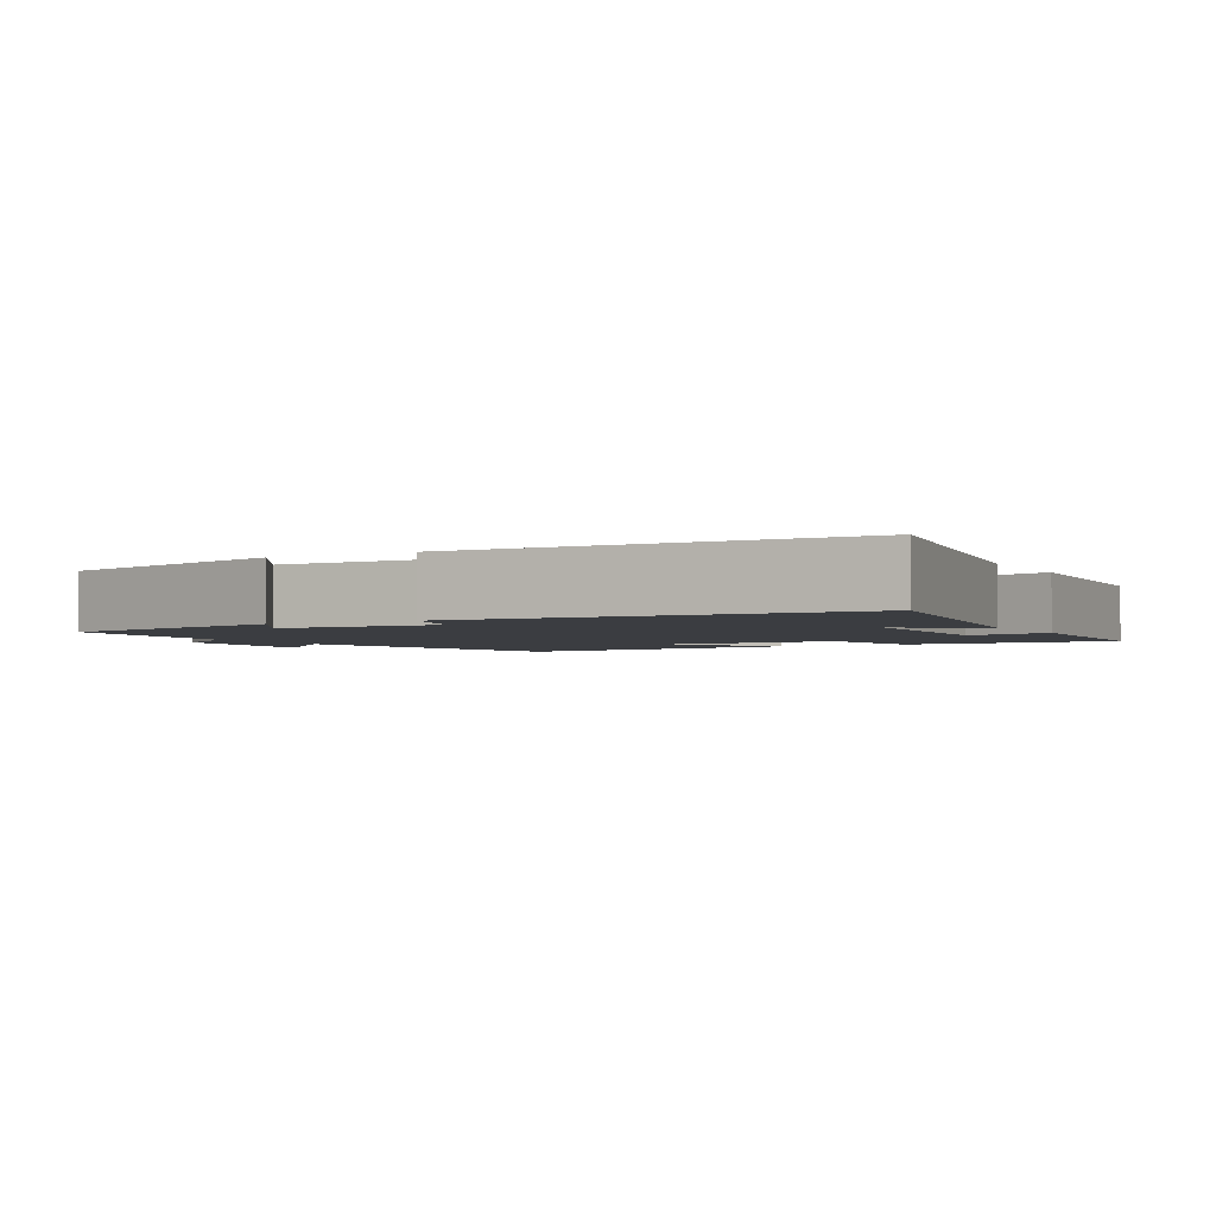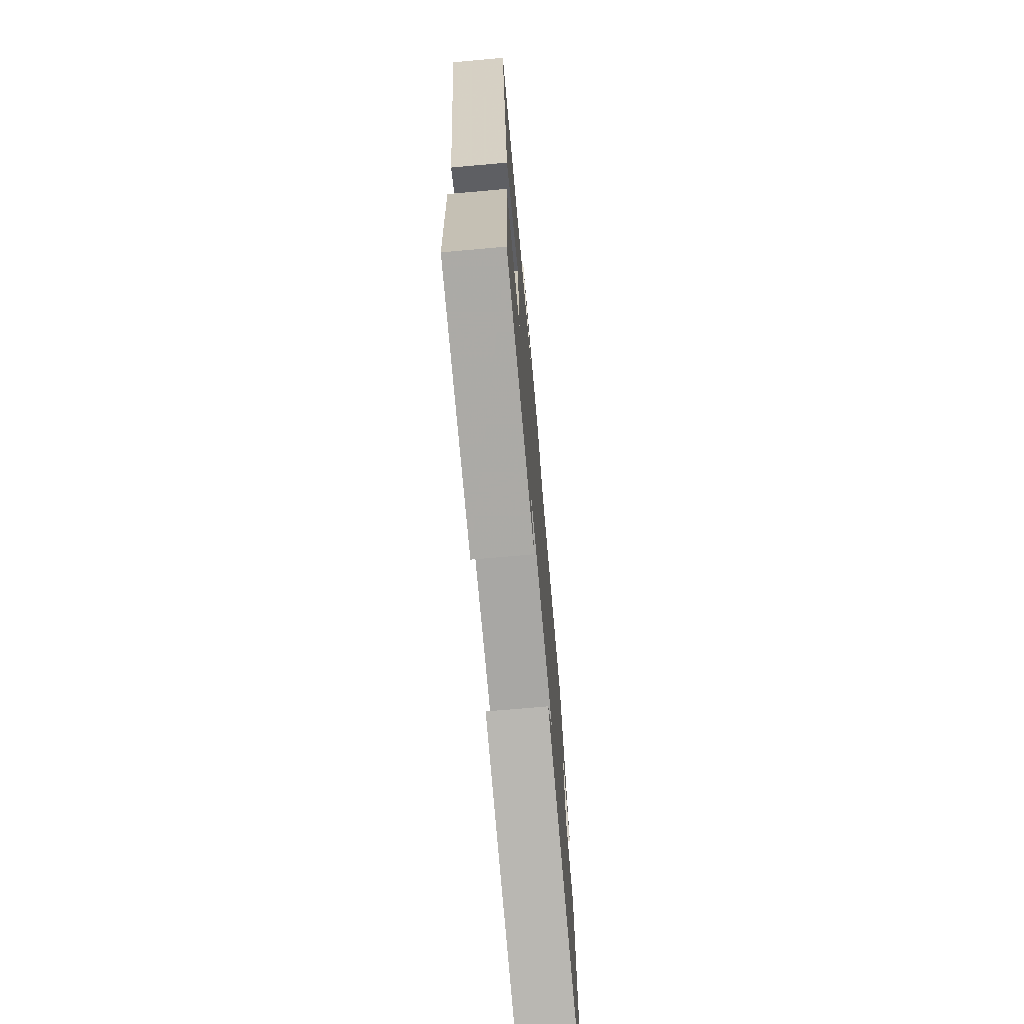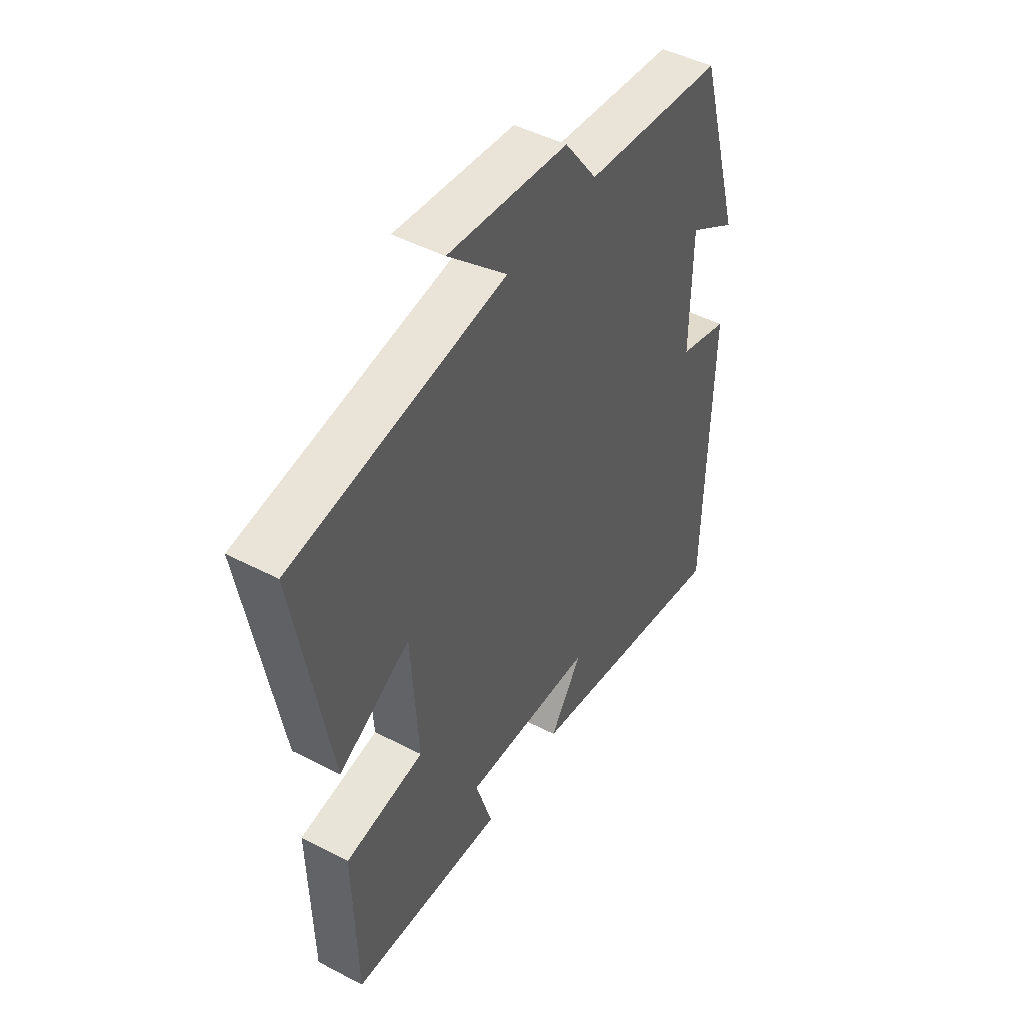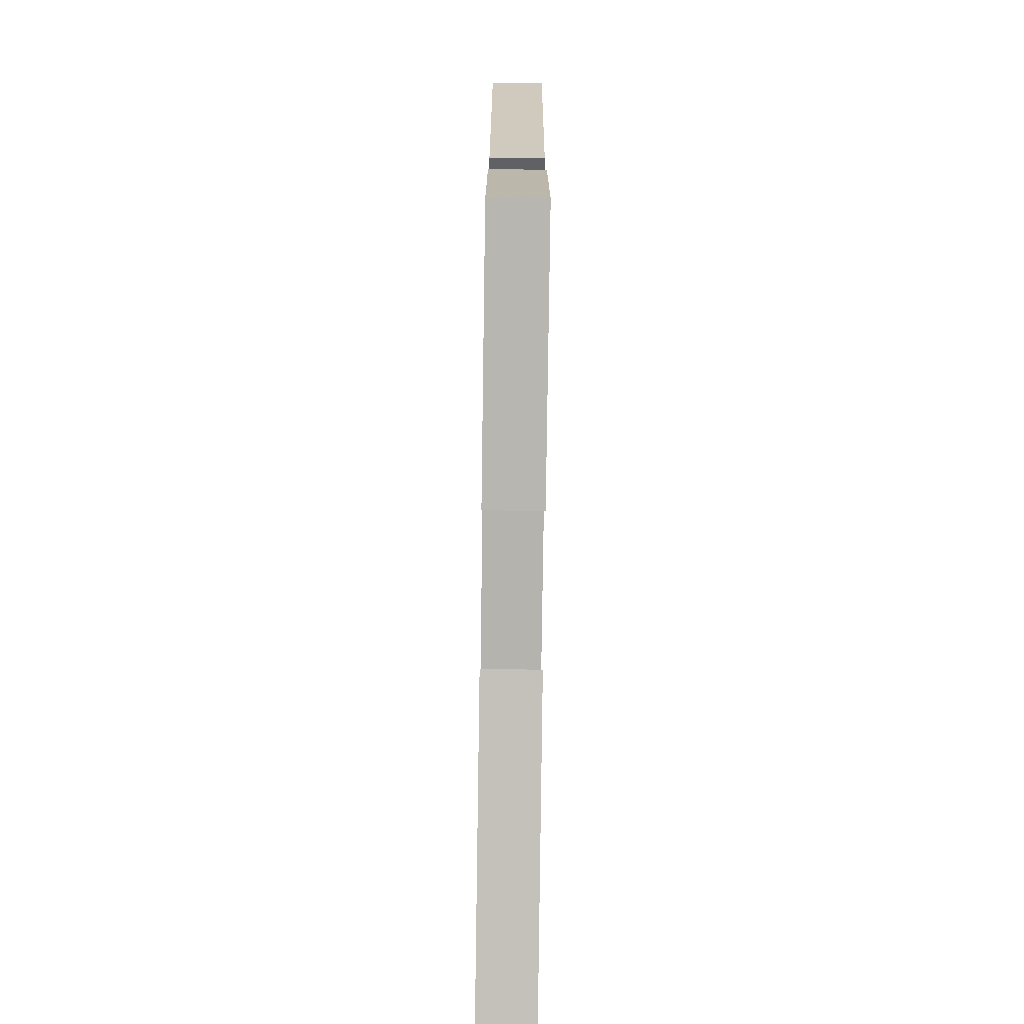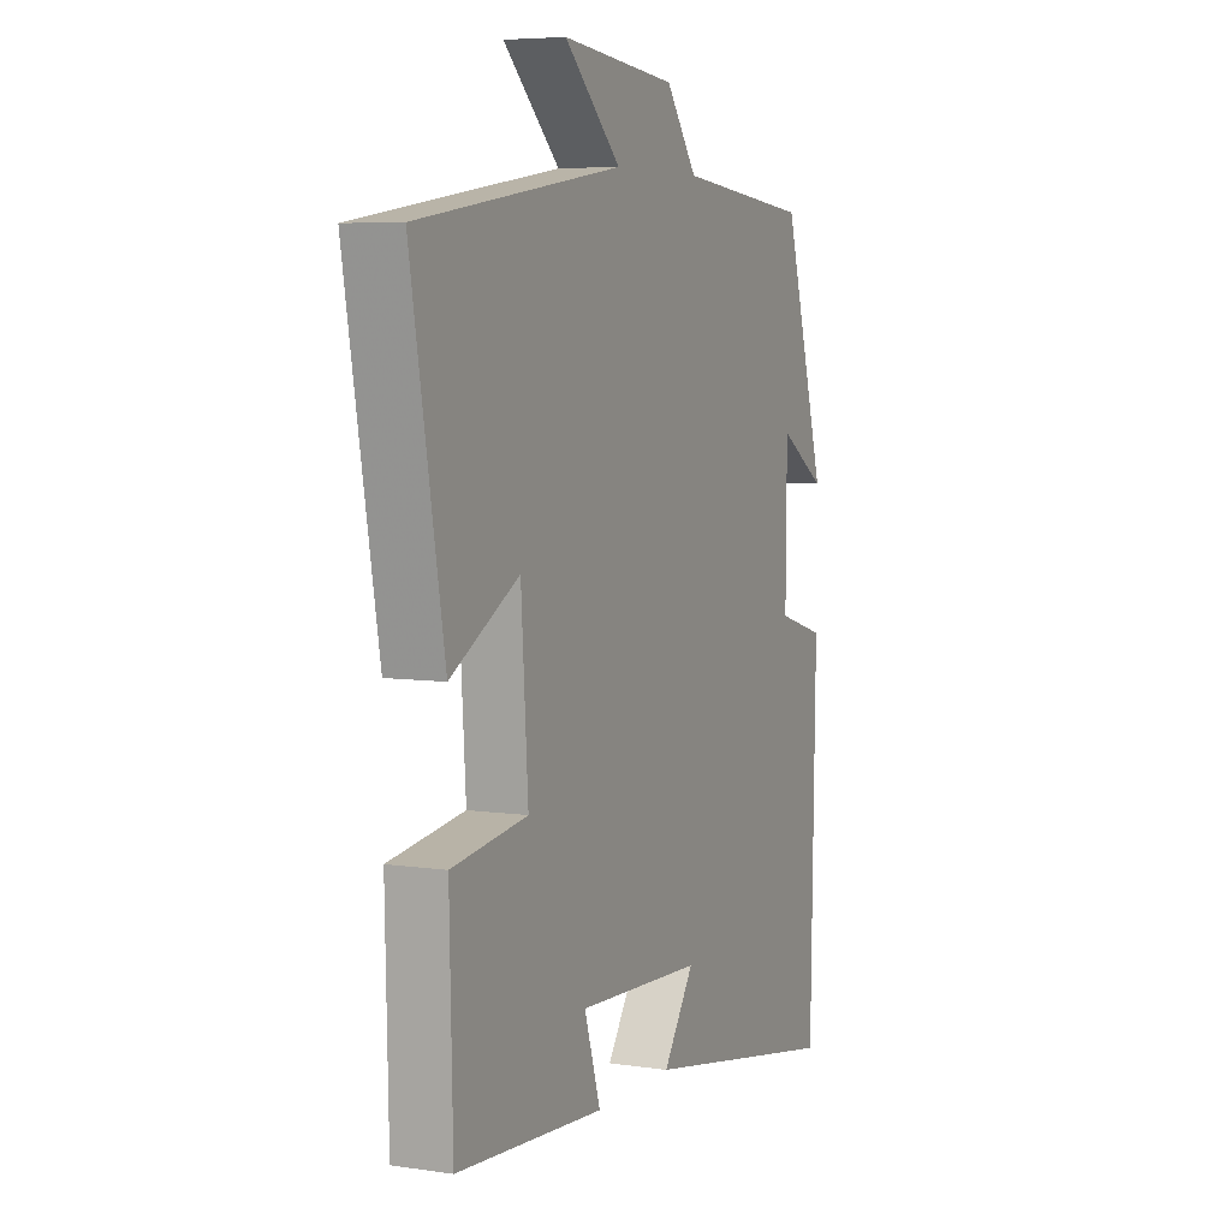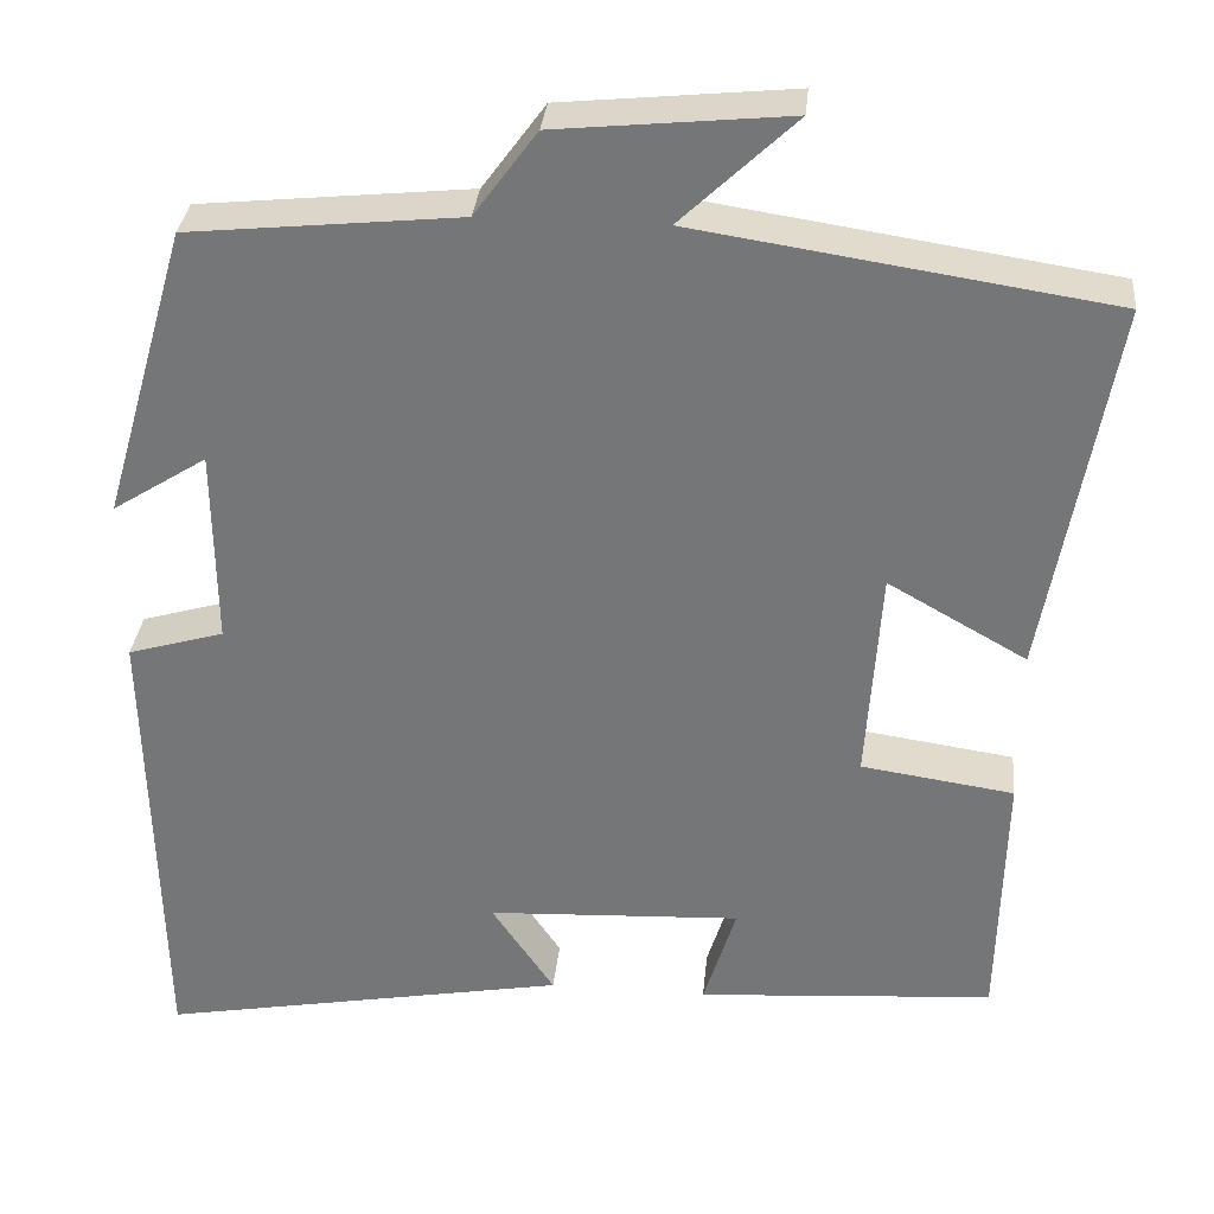
<metadata>
{"format":"obj","ext":"obj","renderer":"f3d","projection":"perspective","resolution":1024,"background":"white","views":[{"elev":-2.5,"azim":118.6,"up":"+Y"},{"elev":-71.9,"azim":-84.9,"up":"+Z"},{"elev":46.9,"azim":-59.3,"up":"+Z"},{"elev":-77.3,"azim":-90.8,"up":"+Z"},{"elev":6.0,"azim":-65.7,"up":"+Z"},{"elev":32.5,"azim":-174.4,"up":"+Z"}]}
</metadata>
<code>
v 0.403 0.07 0.469
v 0.5 0.07 0.135
v 0.393 0.07 0.203
v 0.391 0.07 -0.021
v 0.5 0.07 -0.053
v 0.489 0.07 -0.585
v 0.024 0.07 -0.5
v 0.095 0.07 -0.395
v -0.193 0.07 -0.381
v -0.156 0.07 -0.5
v -0.493 0.07 -0.476
v -0.5 0.07 -0.178
v -0.327 0.07 -0.153
v -0.343 0.07 0.091
v -0.5 0.07 0.002
v -0.575 0.07 0.429
v -0.107 0.07 0.5
v -0.236 0.07 0.623
v 0.026 0.07 0.597
v 0.097 0.07 0.5
v 0.403 0 0.469
v 0.5 0 0.135
v 0.393 0 0.203
v 0.391 0 -0.021
v 0.5 0 -0.053
v 0.489 0 -0.585
v 0.024 0 -0.5
v 0.095 0 -0.395
v -0.193 0 -0.381
v -0.156 0 -0.5
v -0.493 0 -0.476
v -0.5 0 -0.178
v -0.327 0 -0.153
v -0.343 0 0.091
v -0.5 0 0.002
v -0.575 0 0.429
v -0.107 0 0.5
v -0.236 0 0.623
v 0.026 0 0.597
v 0.097 0 0.5
f 17 18 19 20
f 16 17 20
f 15 16 20
f 14 15 20
f 13 14 20 1
f 11 12 13
f 10 11 13
f 9 10 13
f 8 9 13 1
f 6 7 8
f 5 6 8
f 4 5 8
f 3 4 8
f 3 8 1
f 1 2 3
f 40 39 38 37
f 40 37 36
f 40 36 35
f 40 35 34
f 21 40 34 33
f 33 32 31
f 33 31 30
f 33 30 29
f 21 33 29 28
f 28 27 26
f 28 26 25
f 28 25 24
f 28 24 23
f 21 28 23
f 23 22 21
f 1 21 22 2
f 2 22 23 3
f 3 23 24 4
f 4 24 25 5
f 5 25 26 6
f 6 26 27 7
f 7 27 28 8
f 8 28 29 9
f 9 29 30 10
f 10 30 31 11
f 11 31 32 12
f 12 32 33 13
f 13 33 34 14
f 14 34 35 15
f 15 35 36 16
f 16 36 37 17
f 17 37 38 18
f 18 38 39 19
f 19 39 40 20
f 20 40 21 1

</code>
